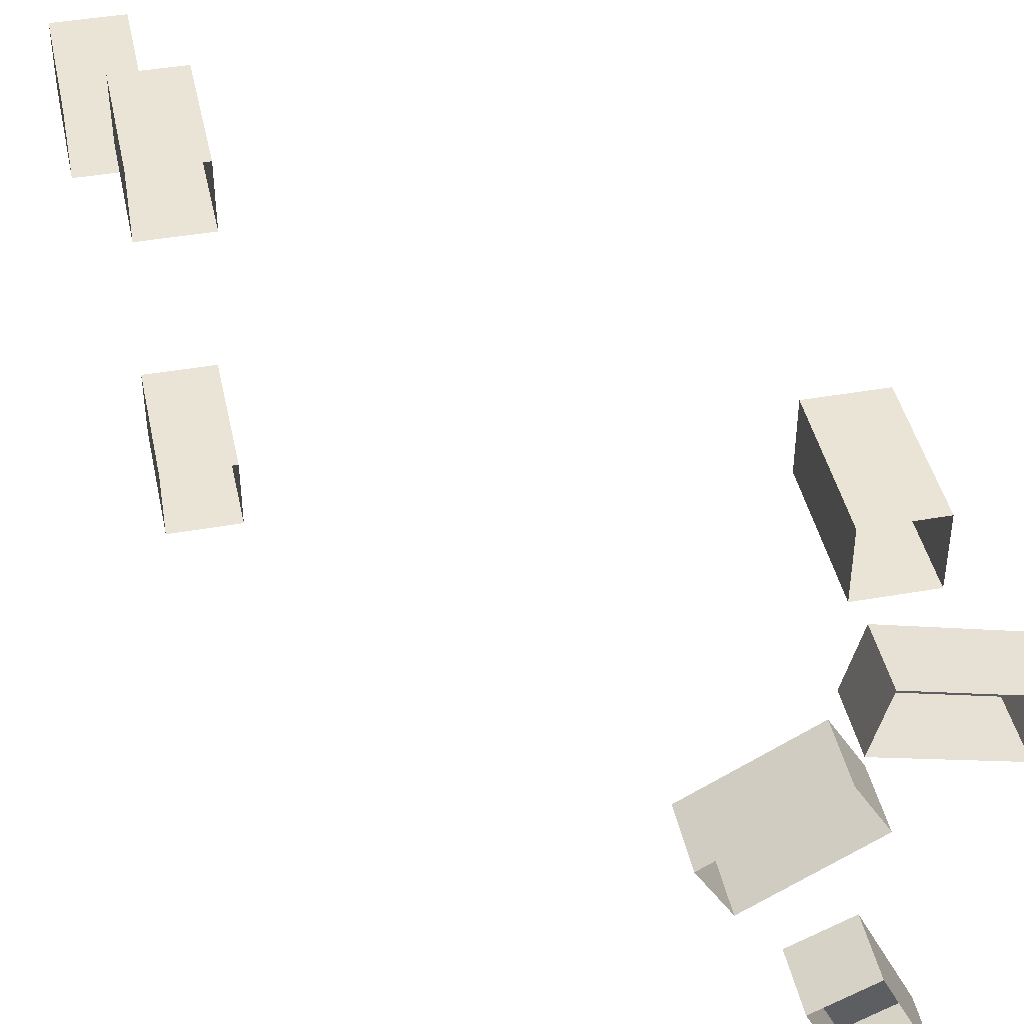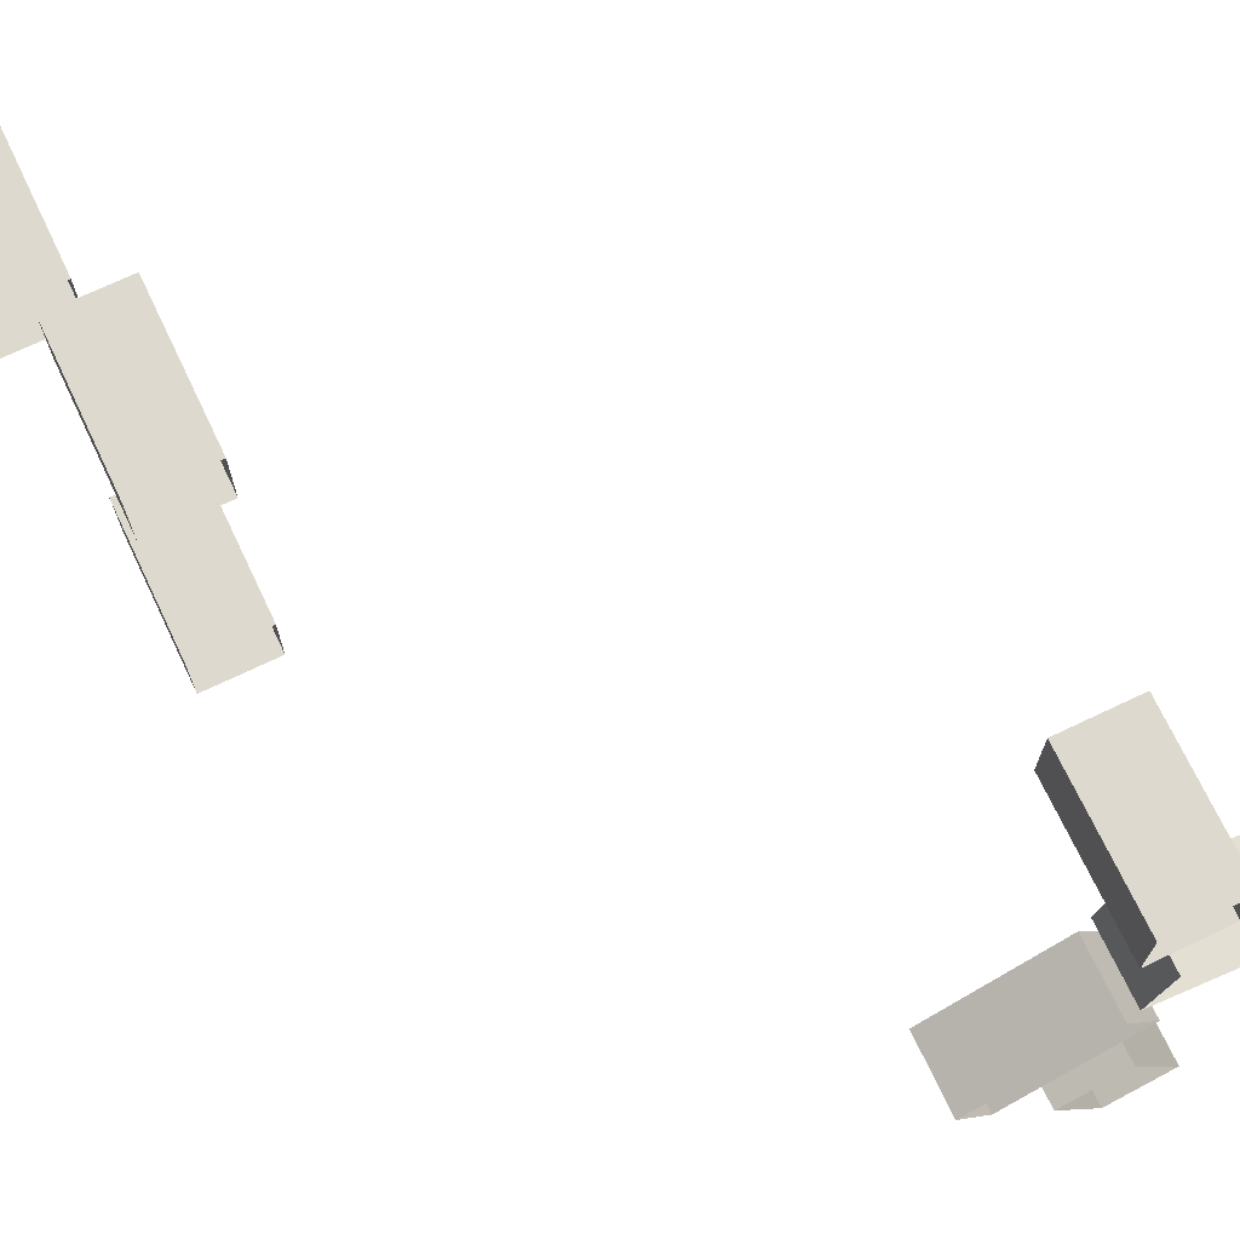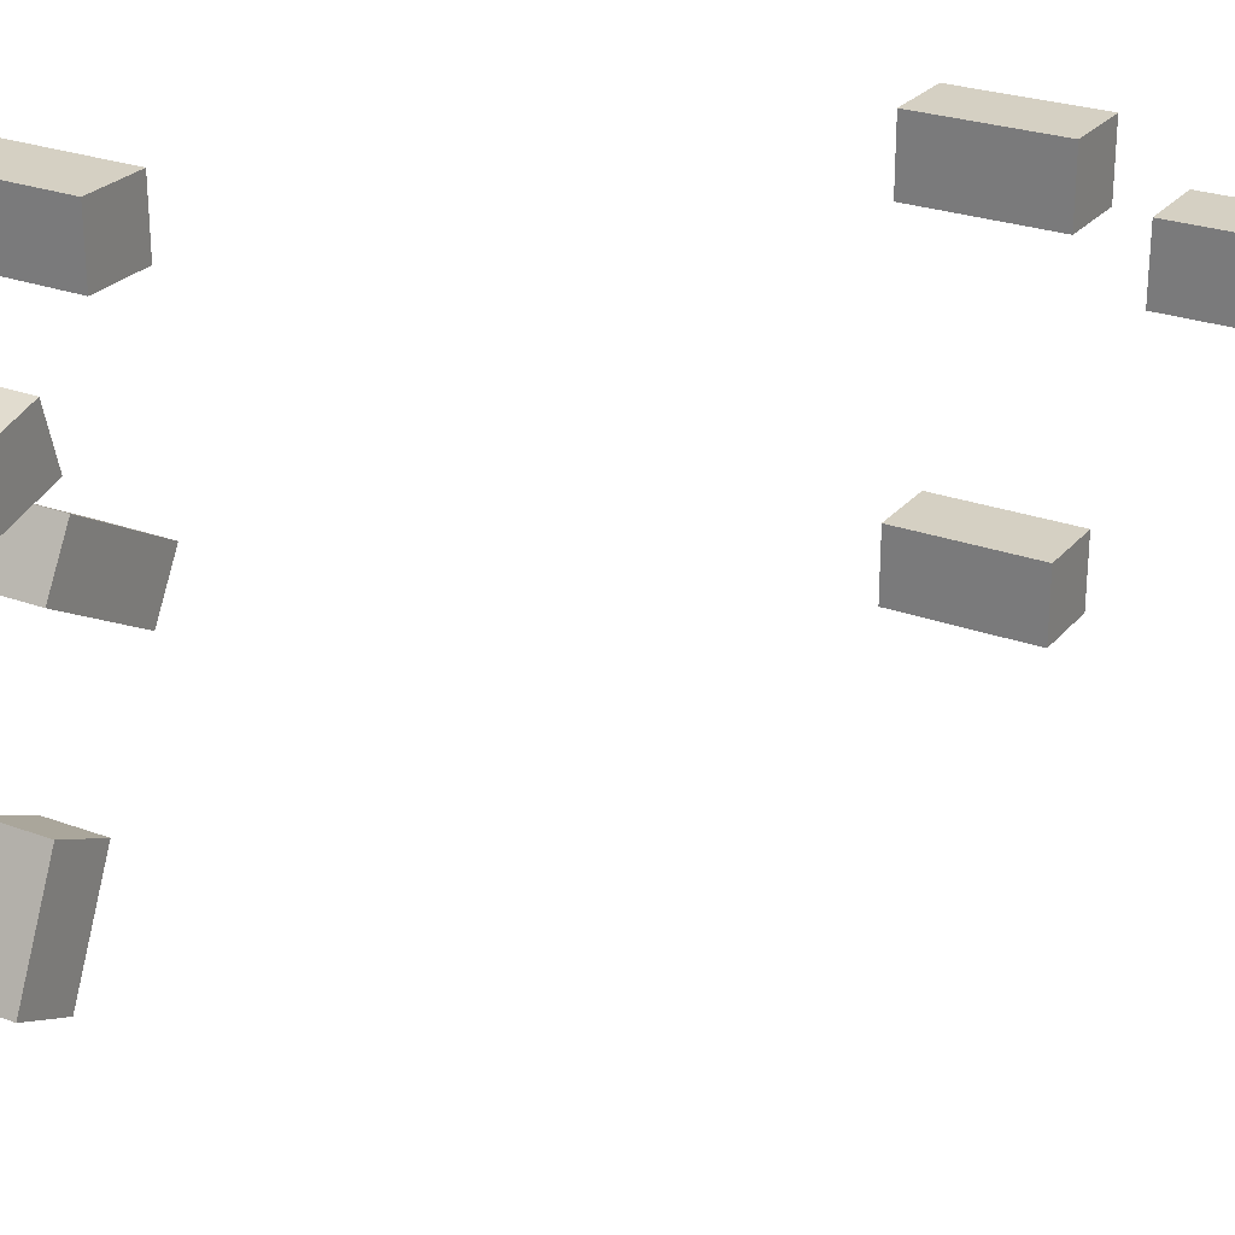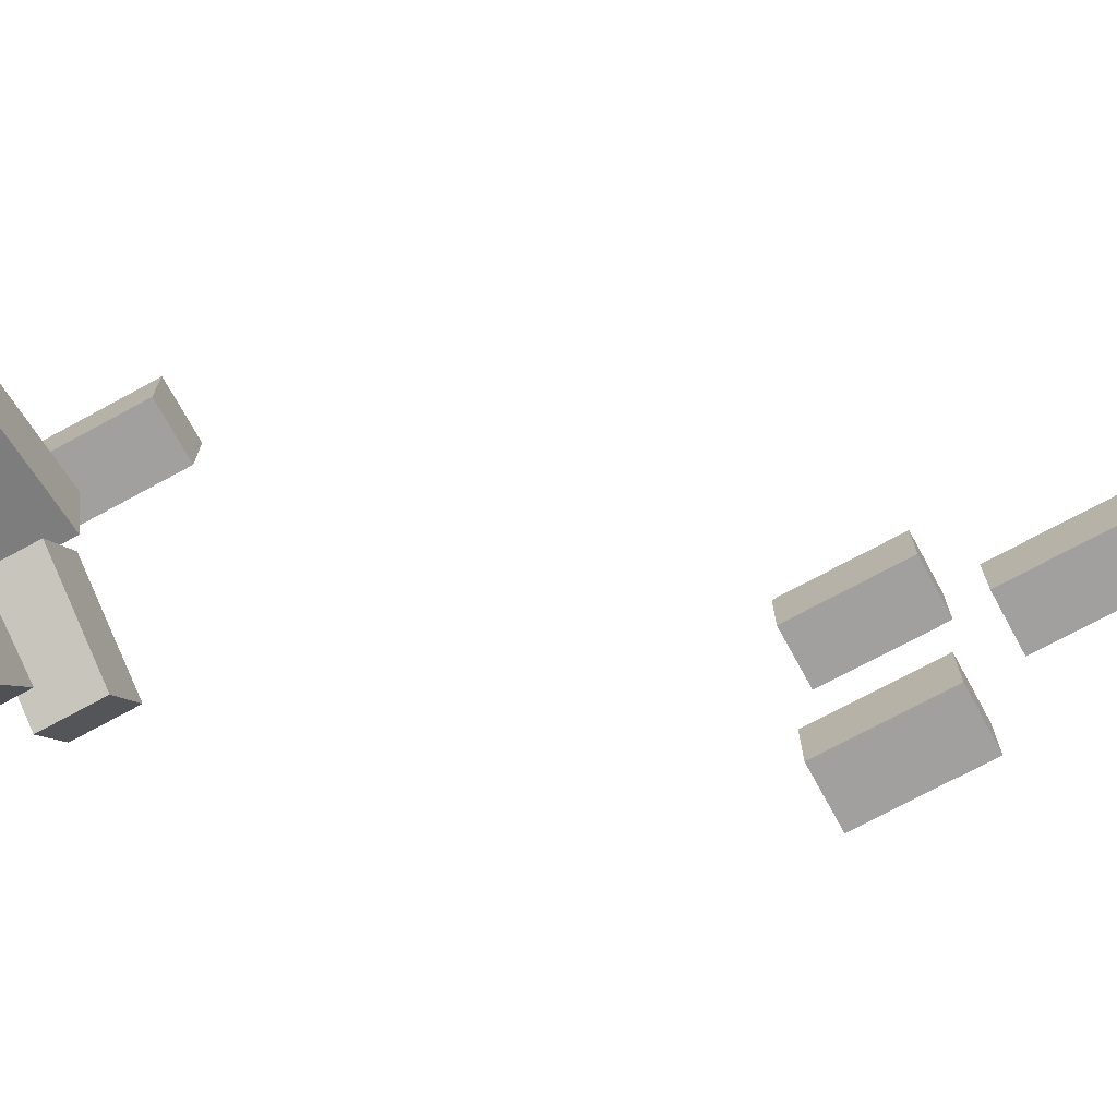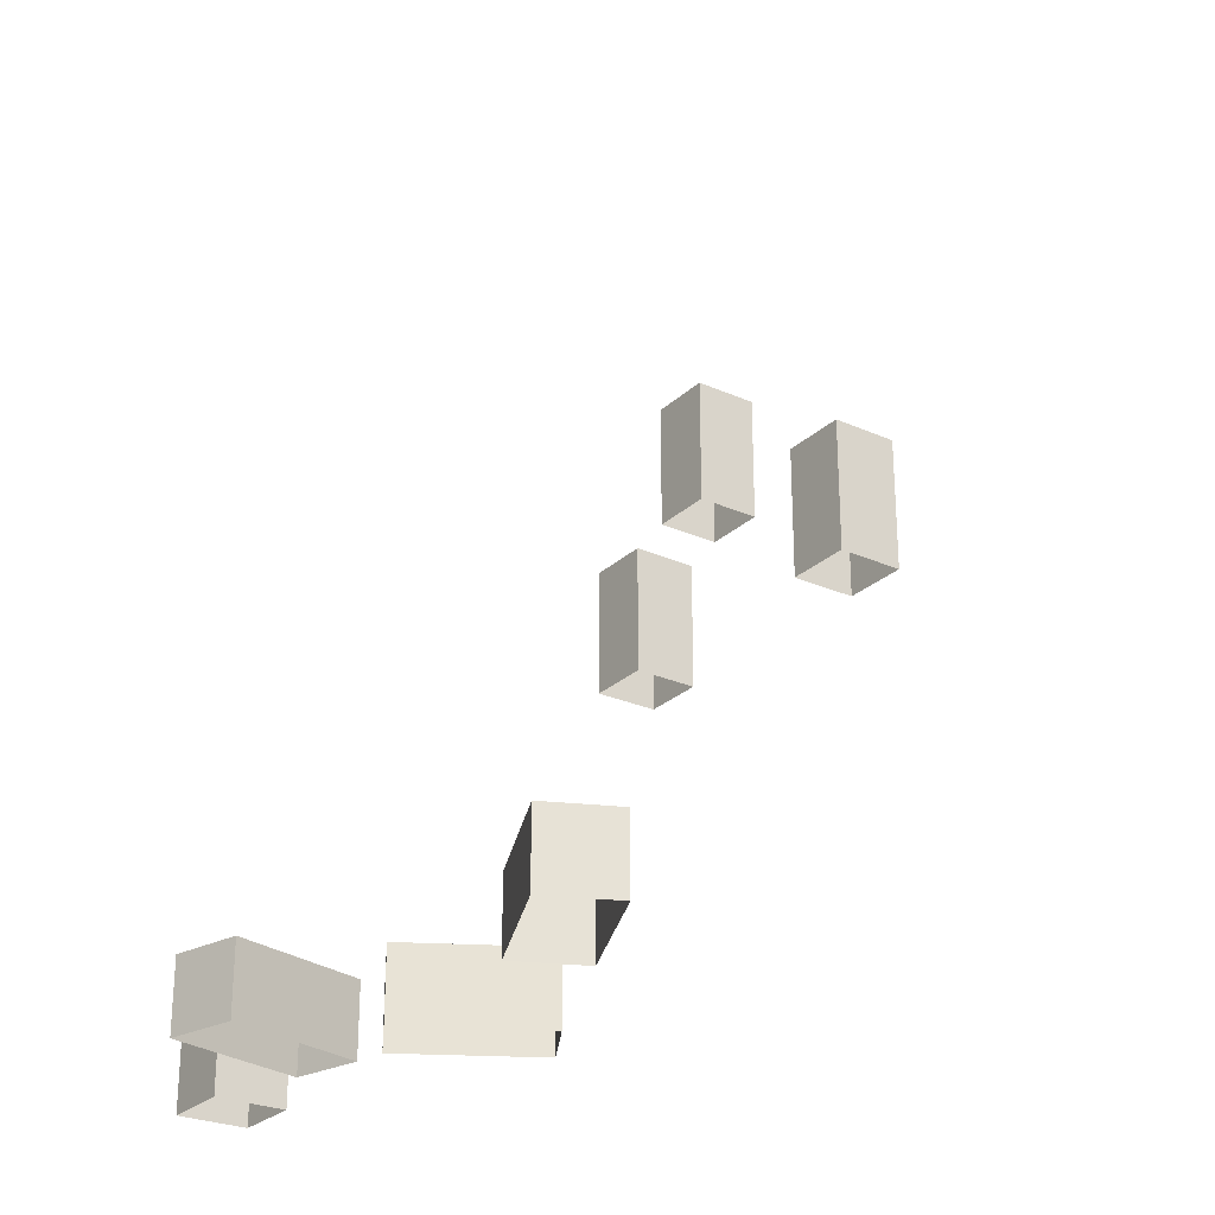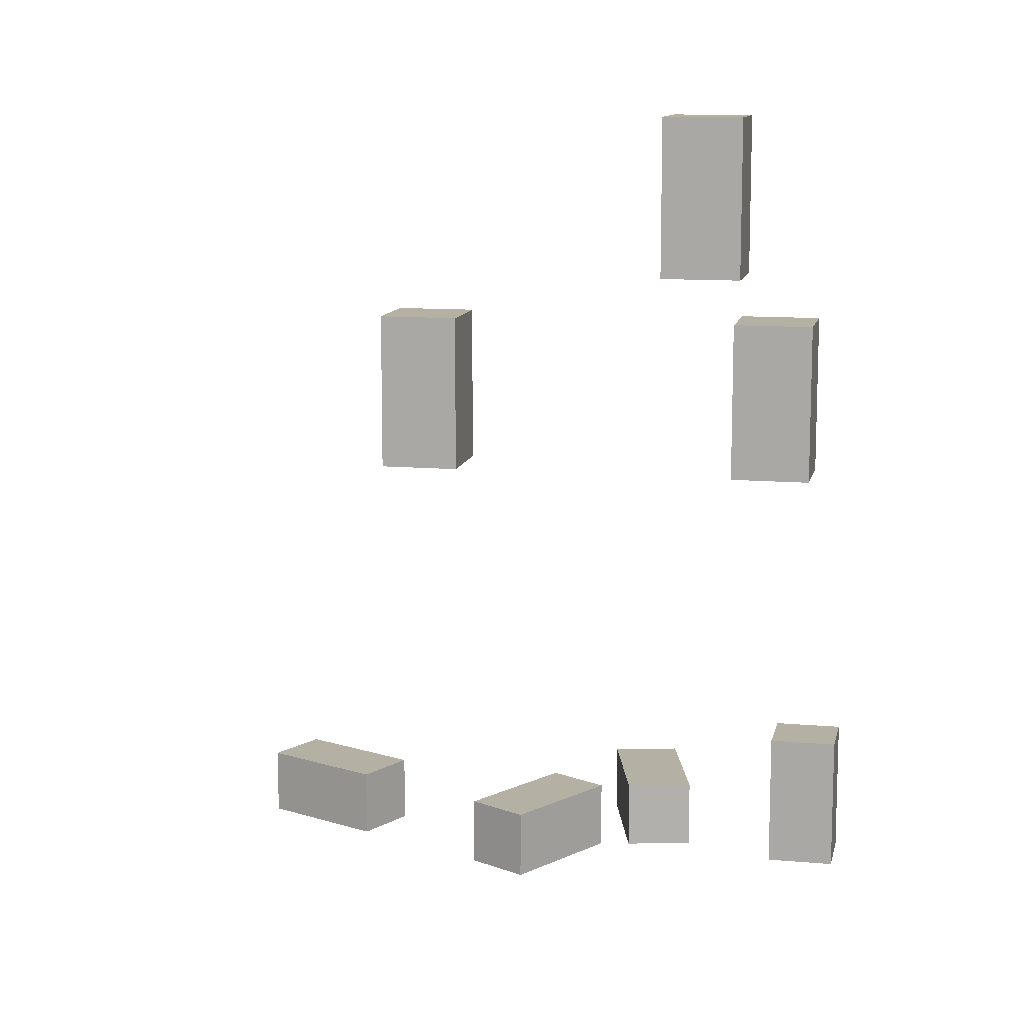
<metadata>
{"format":"obj","ext":"obj","renderer":"f3d","projection":"perspective","resolution":1024,"background":"white","views":[{"elev":42.7,"azim":-11.9,"up":"+Z"},{"elev":71.4,"azim":-25.4,"up":"+Z"},{"elev":26.1,"azim":120.5,"up":"+Z"},{"elev":-71.9,"azim":118.6,"up":"+Z"},{"elev":-26.3,"azim":144.9,"up":"+Y"},{"elev":11.5,"azim":-78.0,"up":"+Y"}]}
</metadata>
<code>
g Dungeon_Banki
v 1.832 -2.271 -2.046
v 1.621 -2.271 -1.593
v 1.621 -2.521 -1.593
v 1.832 -2.521 -2.046
v 1.609 -2.013 0.09219
v 1.859 -2.013 0.09219
v 1.859 -2.013 0.3422
v 1.609 -2.013 0.3422
v -0.125 0.5 0.125
v -0.125 5.464e-09 0.125
v -0.125 -5.464e-09 -0.125
v -0.125 0.5 -0.125
v 0.125 0.5 0.125
v 0.125 5.464e-09 0.125
v -0.125 5.464e-09 0.125
v -0.125 0.5 0.125
v 1.683 -2.521 -0.6074
v 1.25 -2.521 -0.8574
v 1.25 -2.271 -0.8574
v 1.683 -2.271 -0.6074
v 0.125 0.5 -0.125
v 0.125 -5.464e-09 -0.125
v 0.125 5.464e-09 0.125
v 0.125 0.5 0.125
v 0.01203 -0.1559 -1.068
v 0.01203 -0.6559 -1.068
v 0.262 -0.6559 -1.068
v 0.262 -0.1559 -1.068
v 0.01203 -0.1559 -0.8184
v 0.01203 -0.6559 -0.8184
v 0.01203 -0.6559 -1.068
v 0.01203 -0.1559 -1.068
v 0.262 -0.1559 -0.8184
v 0.262 -0.6559 -0.8184
v 0.01203 -0.6559 -0.8184
v 0.01203 -0.1559 -0.8184
v 0.262 -0.1559 0.09219
v 0.262 -0.6559 0.09219
v 0.262 -0.6559 0.3422
v 0.262 -0.1559 0.3422
v 1.859 -2.013 0.3422
v 1.859 -2.513 0.3422
v 1.609 -2.513 0.3422
v 1.609 -2.013 0.3422
v 0.01203 -0.1559 0.09219
v 0.01203 -0.6559 0.09219
v 0.262 -0.6559 0.09219
v 0.262 -0.1559 0.09219
v 0.01203 -0.1559 0.3422
v 0.01203 -0.6559 0.3422
v 0.01203 -0.6559 0.09219
v 0.01203 -0.1559 0.09219
v 0.262 -0.1559 0.3422
v 0.262 -0.6559 0.3422
v 0.01203 -0.6559 0.3422
v 0.01203 -0.1559 0.3422
v 1.808 -2.271 -0.8239
v 1.375 -2.271 -1.074
v 1.375 -2.521 -1.074
v 1.808 -2.521 -0.8239
v 1.702 -2.271 -0.4957
v 1.766 -2.271 -0.2543
v 1.766 -2.521 -0.2543
v 1.702 -2.521 -0.4957
v 1.609 -2.013 0.09219
v 1.609 -2.513 0.09219
v 1.859 -2.513 0.09219
v 1.859 -2.013 0.09219
v 1.609 -2.013 0.3422
v 1.609 -2.513 0.3422
v 1.609 -2.513 0.09219
v 1.609 -2.013 0.09219
v 1.375 -2.271 -1.074
v 1.25 -2.271 -0.8574
v 1.25 -2.521 -0.8574
v 1.375 -2.521 -1.074
v 1.808 -2.271 -0.8239
v 1.808 -2.521 -0.8239
v 1.683 -2.521 -0.6074
v 1.683 -2.271 -0.6074
v 2.059 -2.271 -1.94
v 1.847 -2.271 -1.487
v 1.621 -2.271 -1.593
v 1.832 -2.271 -2.046
v 1.683 -2.271 -0.6074
v 1.25 -2.271 -0.8574
v 1.375 -2.271 -1.074
v 1.808 -2.271 -0.8239
v 2.185 -2.271 -0.6252
v 2.185 -2.521 -0.6252
v 2.249 -2.521 -0.3837
v 2.249 -2.271 -0.3837
v 2.059 -2.521 -1.94
v 1.847 -2.521 -1.487
v 1.847 -2.271 -1.487
v 2.059 -2.271 -1.94
v 2.185 -2.271 -0.6252
v 1.702 -2.271 -0.4957
v 1.702 -2.521 -0.4957
v 2.185 -2.521 -0.6252
v 2.249 -2.521 -0.3837
v 1.766 -2.521 -0.2543
v 1.766 -2.271 -0.2543
v 2.249 -2.271 -0.3837
v 1.621 -2.271 -1.593
v 1.847 -2.271 -1.487
v 1.847 -2.521 -1.487
v 1.621 -2.521 -1.593
v 1.859 -2.013 0.09219
v 1.859 -2.513 0.09219
v 1.859 -2.513 0.3422
v 1.859 -2.013 0.3422
v 0.01203 -0.1559 -1.068
v 0.262 -0.1559 -1.068
v 0.262 -0.1559 -0.8184
v 0.01203 -0.1559 -0.8184
v 0.262 -0.1559 -1.068
v 0.262 -0.6559 -1.068
v 0.262 -0.6559 -0.8184
v 0.262 -0.1559 -0.8184
v -0.125 0.5 -0.125
v 0.125 0.5 -0.125
v 0.125 0.5 0.125
v -0.125 0.5 0.125
v -0.125 0.5 -0.125
v -0.125 -5.464e-09 -0.125
v 0.125 -5.464e-09 -0.125
v 0.125 0.5 -0.125
v 2.249 -2.271 -0.3837
v 1.766 -2.271 -0.2543
v 1.702 -2.271 -0.4957
v 2.185 -2.271 -0.6252
v 1.832 -2.271 -2.046
v 1.832 -2.521 -2.046
v 2.059 -2.521 -1.94
v 2.059 -2.271 -1.94
v 0.01203 -0.1559 0.09219
v 0.262 -0.1559 0.09219
v 0.262 -0.1559 0.3422
v 0.01203 -0.1559 0.3422
g Dungeon_Banki_0
f 3 2 1
f 4 3 1
f 7 6 5
f 8 7 5
f 11 10 9
f 12 11 9
f 15 14 13
f 16 15 13
f 19 18 17
f 20 19 17
f 23 22 21
f 24 23 21
f 27 26 25
f 28 27 25
f 31 30 29
f 32 31 29
f 35 34 33
f 36 35 33
f 39 38 37
f 40 39 37
f 43 42 41
f 44 43 41
f 47 46 45
f 48 47 45
f 51 50 49
f 52 51 49
f 55 54 53
f 56 55 53
f 59 58 57
f 60 59 57
f 63 62 61
f 64 63 61
f 67 66 65
f 68 67 65
f 71 70 69
f 72 71 69
f 75 74 73
f 76 75 73
f 79 78 77
f 80 79 77
f 83 82 81
f 84 83 81
f 87 86 85
f 88 87 85
f 91 90 89
f 92 91 89
f 95 94 93
f 96 95 93
f 99 98 97
f 100 99 97
f 103 102 101
f 104 103 101
f 107 106 105
f 108 107 105
f 111 110 109
f 112 111 109
f 115 114 113
f 116 115 113
f 119 118 117
f 120 119 117
f 123 122 121
f 124 123 121
f 127 126 125
f 128 127 125
f 131 130 129
f 132 131 129
f 135 134 133
f 136 135 133
f 139 138 137
f 140 139 137

</code>
